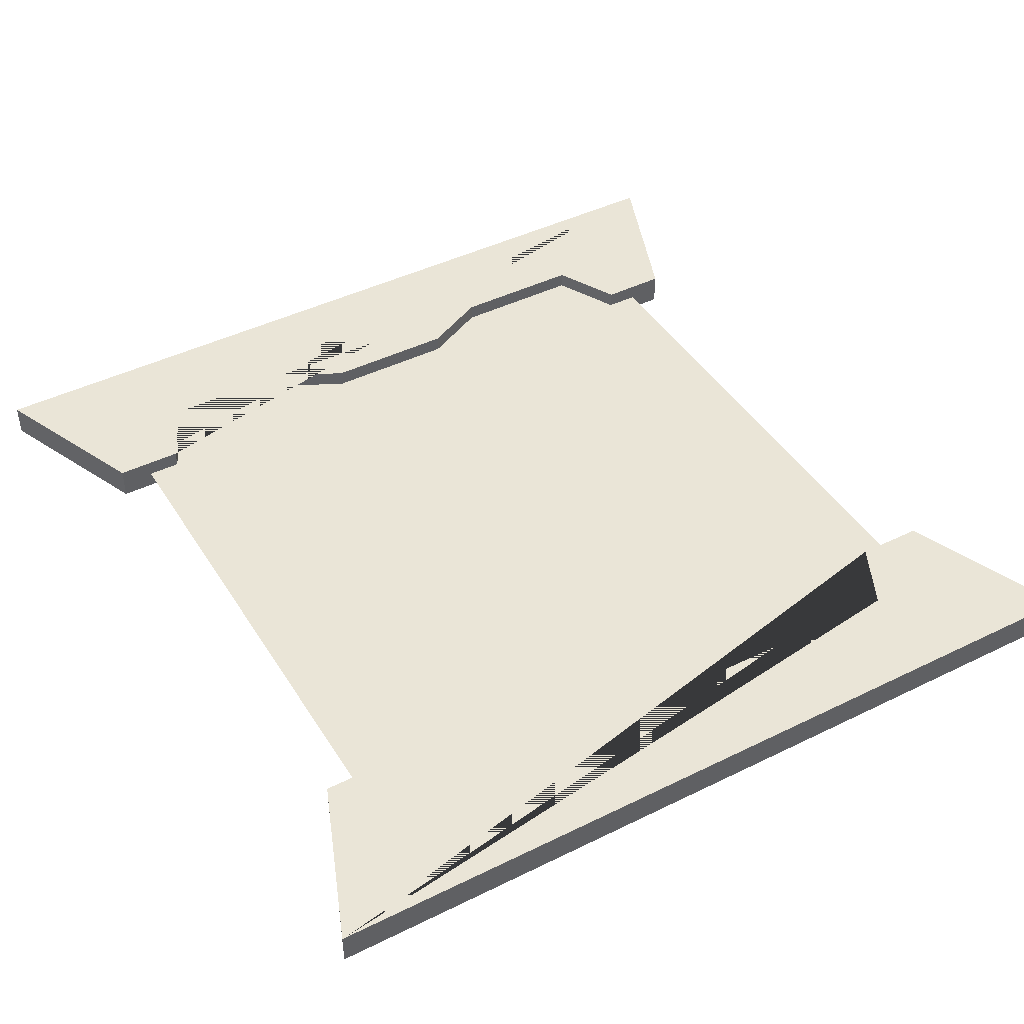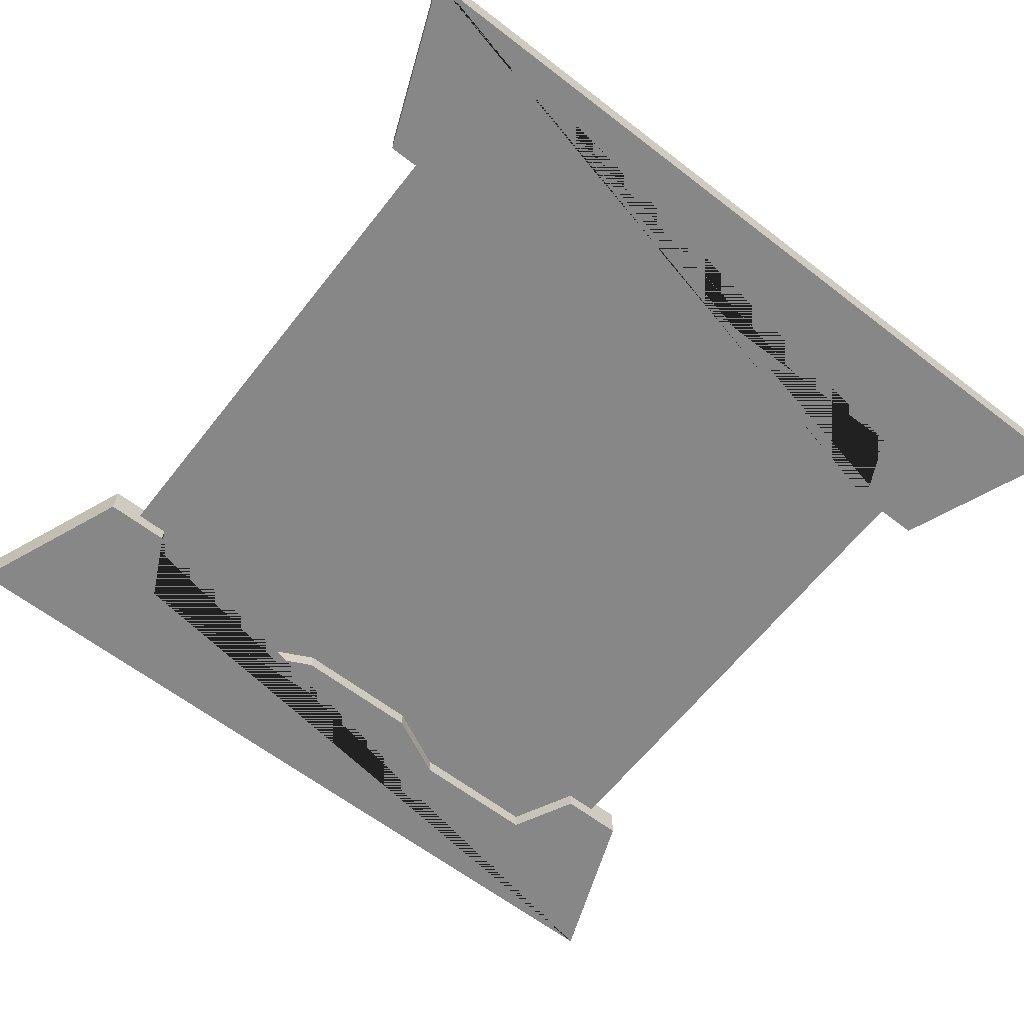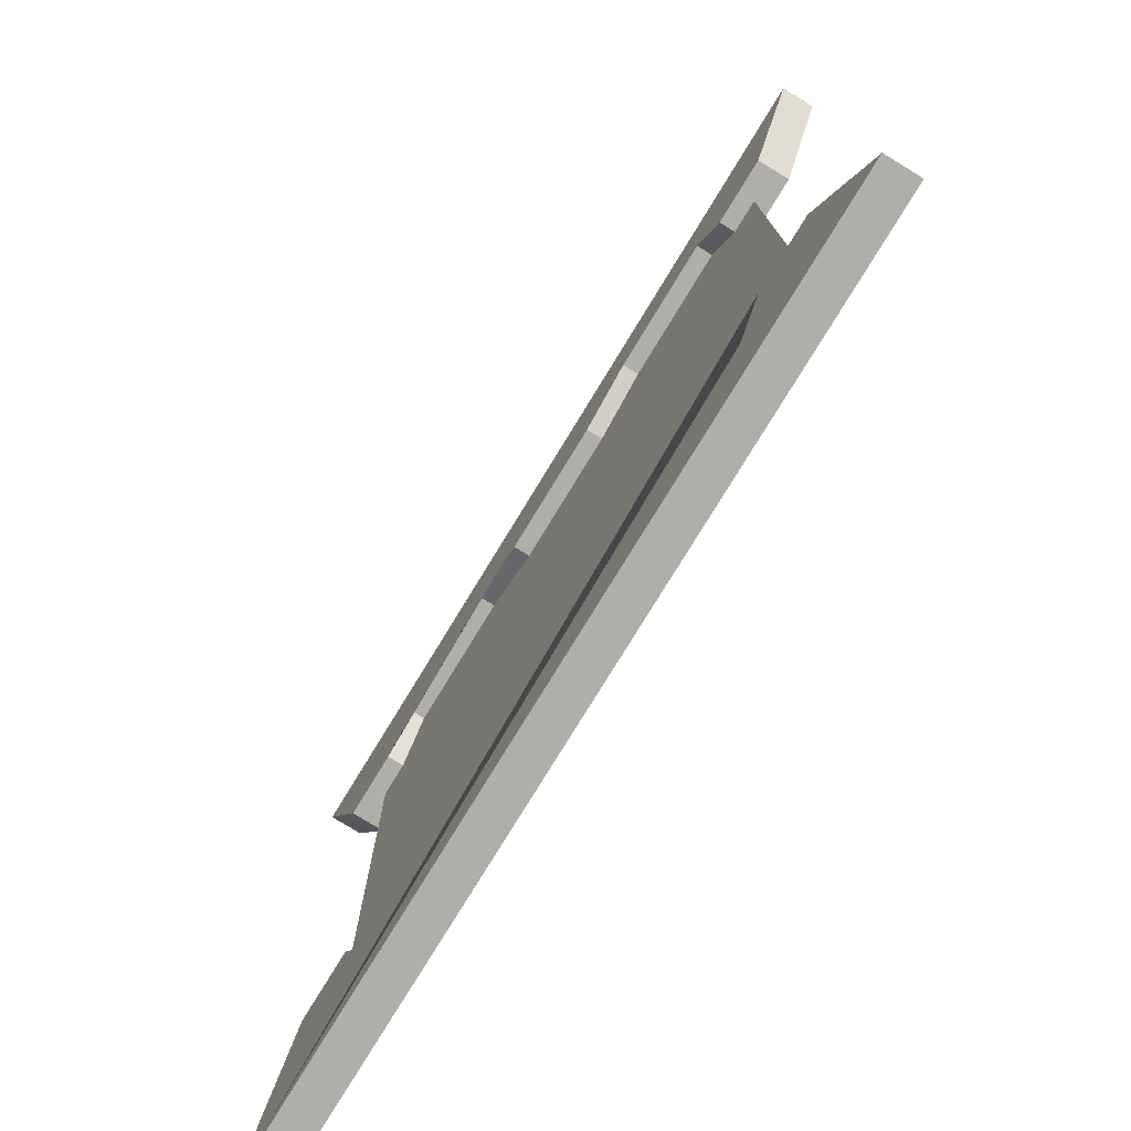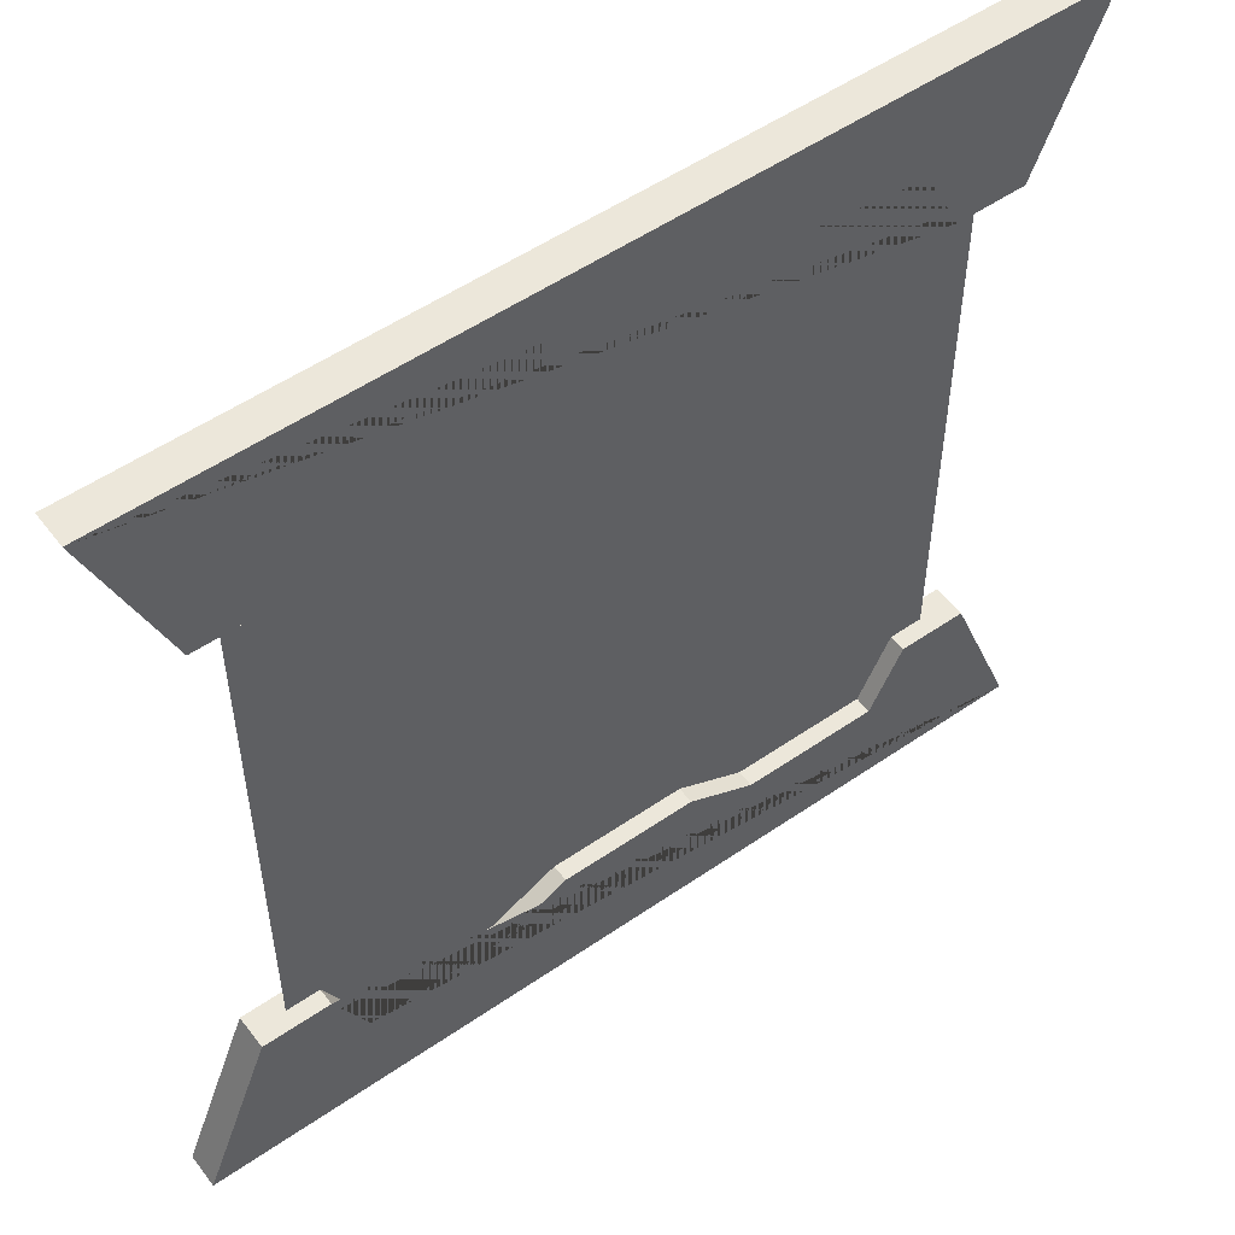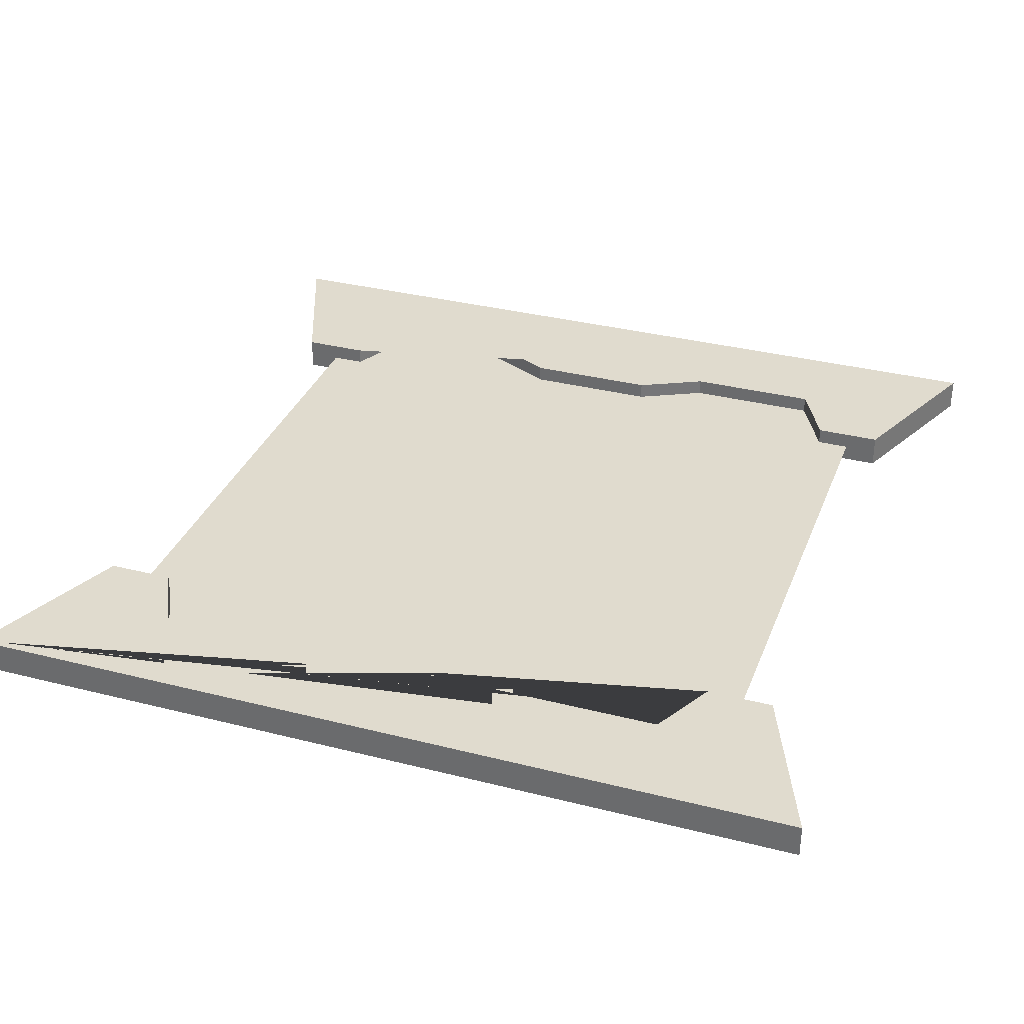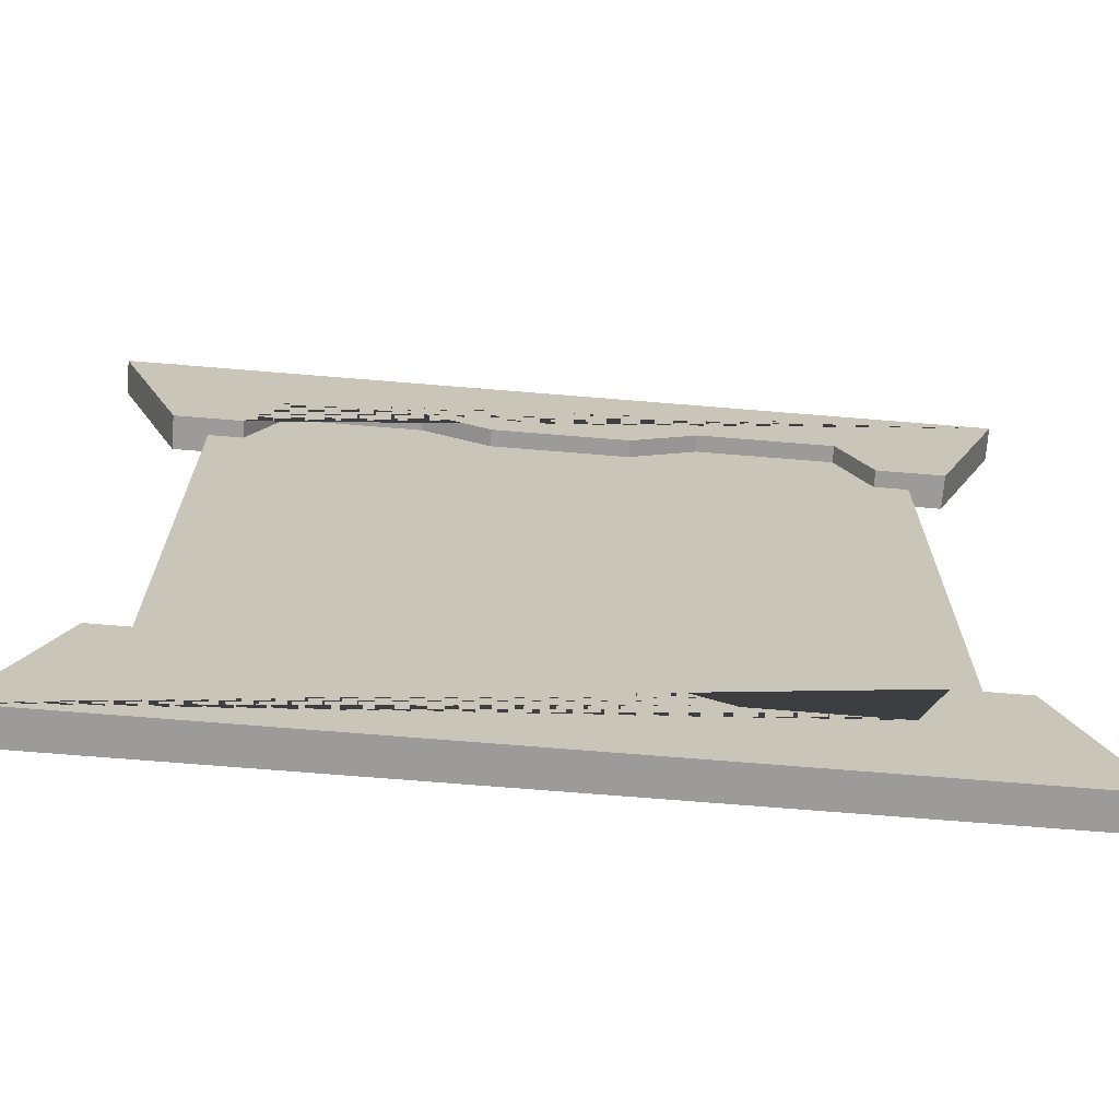
<metadata>
{"format":"obj","ext":"obj","renderer":"f3d","projection":"perspective","resolution":1024,"background":"white","views":[{"elev":44.0,"azim":150.0,"up":"+Z"},{"elev":-62.5,"azim":-38.0,"up":"+Z"},{"elev":-77.5,"azim":58.6,"up":"+Y"},{"elev":53.2,"azim":143.6,"up":"+Y"},{"elev":33.5,"azim":-160.8,"up":"+Z"},{"elev":-69.8,"azim":-4.7,"up":"+Y"}]}
</metadata>
<code>
o Plane.001
v -1 -1 -0
v 1 -1 -0
v -1 1 0
v 1 1 0
f 1 2 4 3
o Plane.002
v -1.3 1.3 0.05
v -1.1 0.8 0.05
v 1.3 1.3 0.05
v -1.3 1.3 -0.05
v -1.1 0.8 -0.05
v 1.3 1.3 -0.05
v 1.1 0.8 -0.05
v 0.9 0.8 -0.05
v 1.1 0.8 0.05
v 0.9 0.8 0.05
v 0.8 1 0.05
v 0.4 1 0.05
v 0.8 1 -0.05
v 0.4 1 -0.05
v -0.4 1 -0.05
v 0.2 0.9 -0.05
v -0.2 0.9 -0.05
v 0.2 0.9 0.05
v -0.2 0.9 0.05
v -0.4 1 0.05
v -0.8 1 0.05
v -0.9 0.8 0.05
v -0.8 1 -0.05
v -0.9 0.8 -0.05
f 5 8 9 6
f 7 5 6 26 25 24 16 15 14 13
f 7 10 8 5
f 10 11 12 17 18 19 27 28 9 8
f 13 11 10 7
f 14 12 11 13
f 15 17 12 14
f 16 18 17 15
f 18 20 21 19
f 22 20 18 16
f 23 21 20 22
f 16 24 23 22
f 24 19 21 23
f 25 27 19 24
f 26 28 27 25
f 6 9 28 26
o Plane.003
v 1.3 -1.3 0.05
v 1.1 -0.8 0.05
v -1.3 -1.3 0.05
v 1.3 -1.3 -0.05
v 1.1 -0.8 -0.05
v -1.3 -1.3 -0.05
v -1.1 -0.8 -0.05
v -0.9 -0.8 -0.05
v -1.1 -0.8 0.05
v -0.9 -0.8 0.05
v -0.8 -1 0.05
v -0.4 -1 0.05
v -0.8 -1 -0.05
v -0.4 -1 -0.05
v 0.4 -1 -0.05
v -0.2 -0.9 -0.05
v 0.2 -0.9 -0.05
v -0.2 -0.9 0.05
v 0.2 -0.9 0.05
v 0.4 -1 0.05
v 0.8 -1 0.05
v 0.9 -0.8 0.05
v 0.8 -1 -0.05
v 0.9 -0.8 -0.05
f 29 32 33 30
f 31 29 30 50 49 48 40 39 38 37
f 31 34 32 29
f 34 35 36 41 42 43 51 52 33 32
f 37 35 34 31
f 38 36 35 37
f 39 41 36 38
f 40 42 41 39
f 42 44 45 43
f 46 44 42 40
f 47 45 44 46
f 40 48 47 46
f 48 43 45 47
f 49 51 43 48
f 50 52 51 49
f 30 33 52 50

</code>
